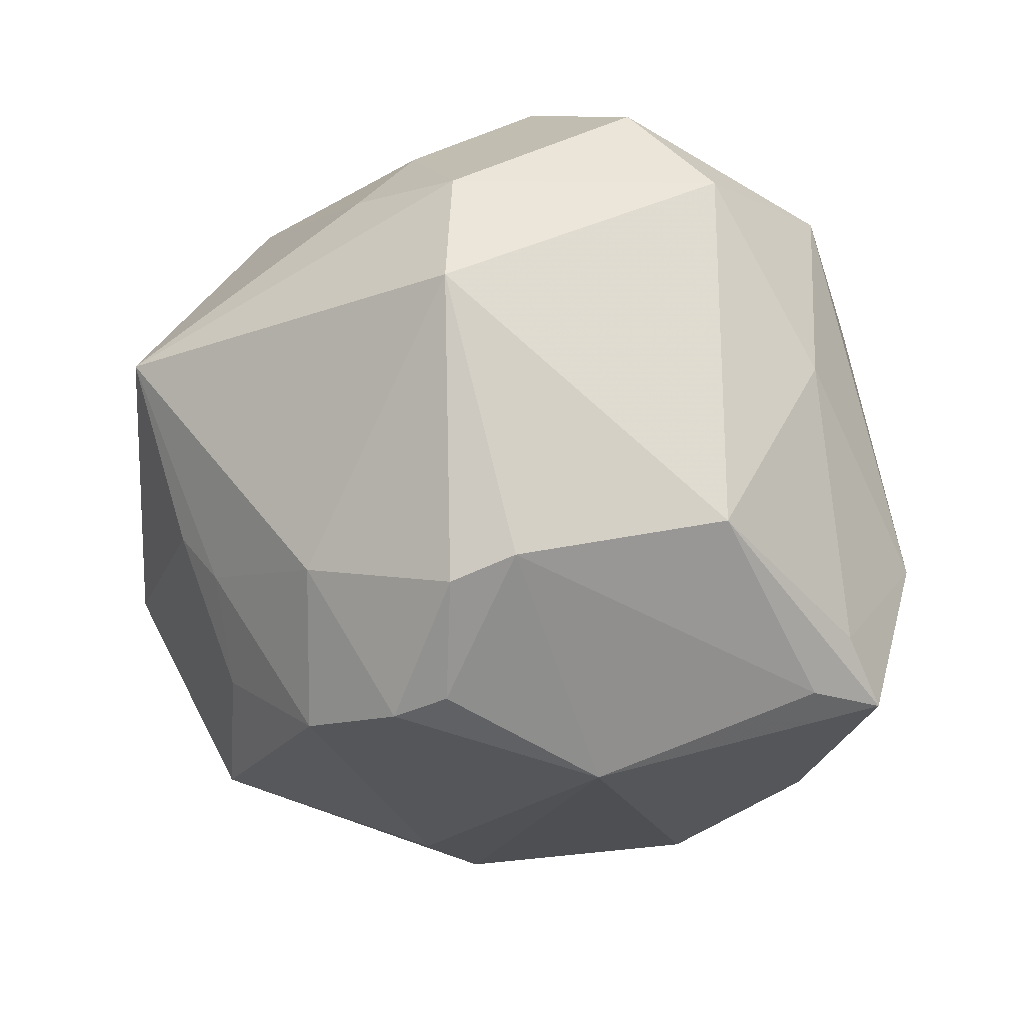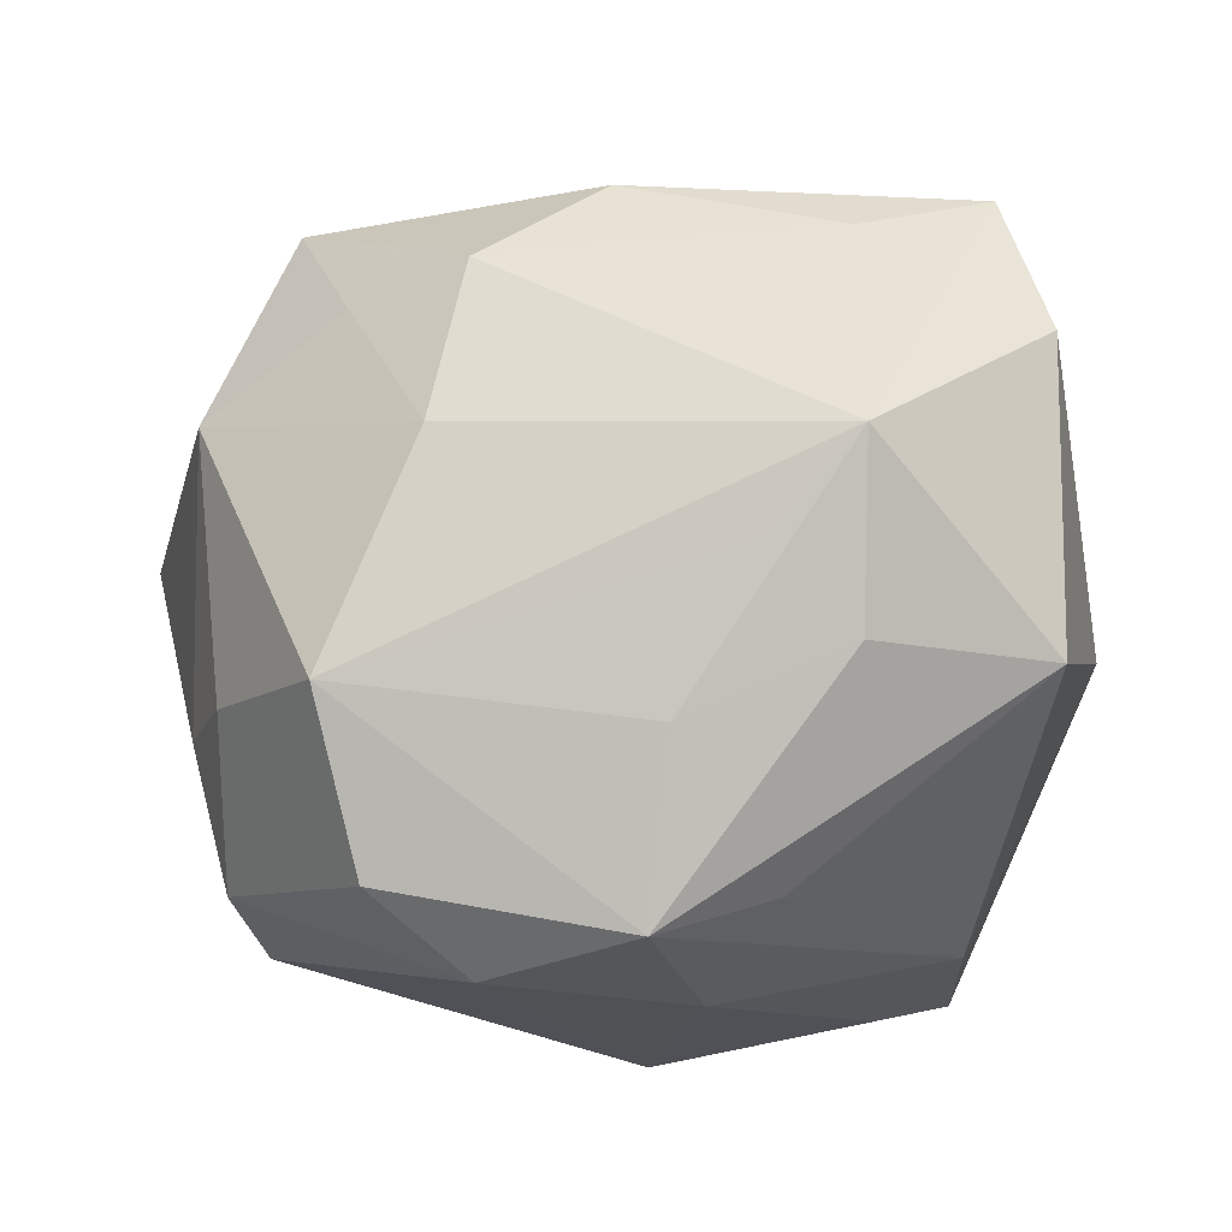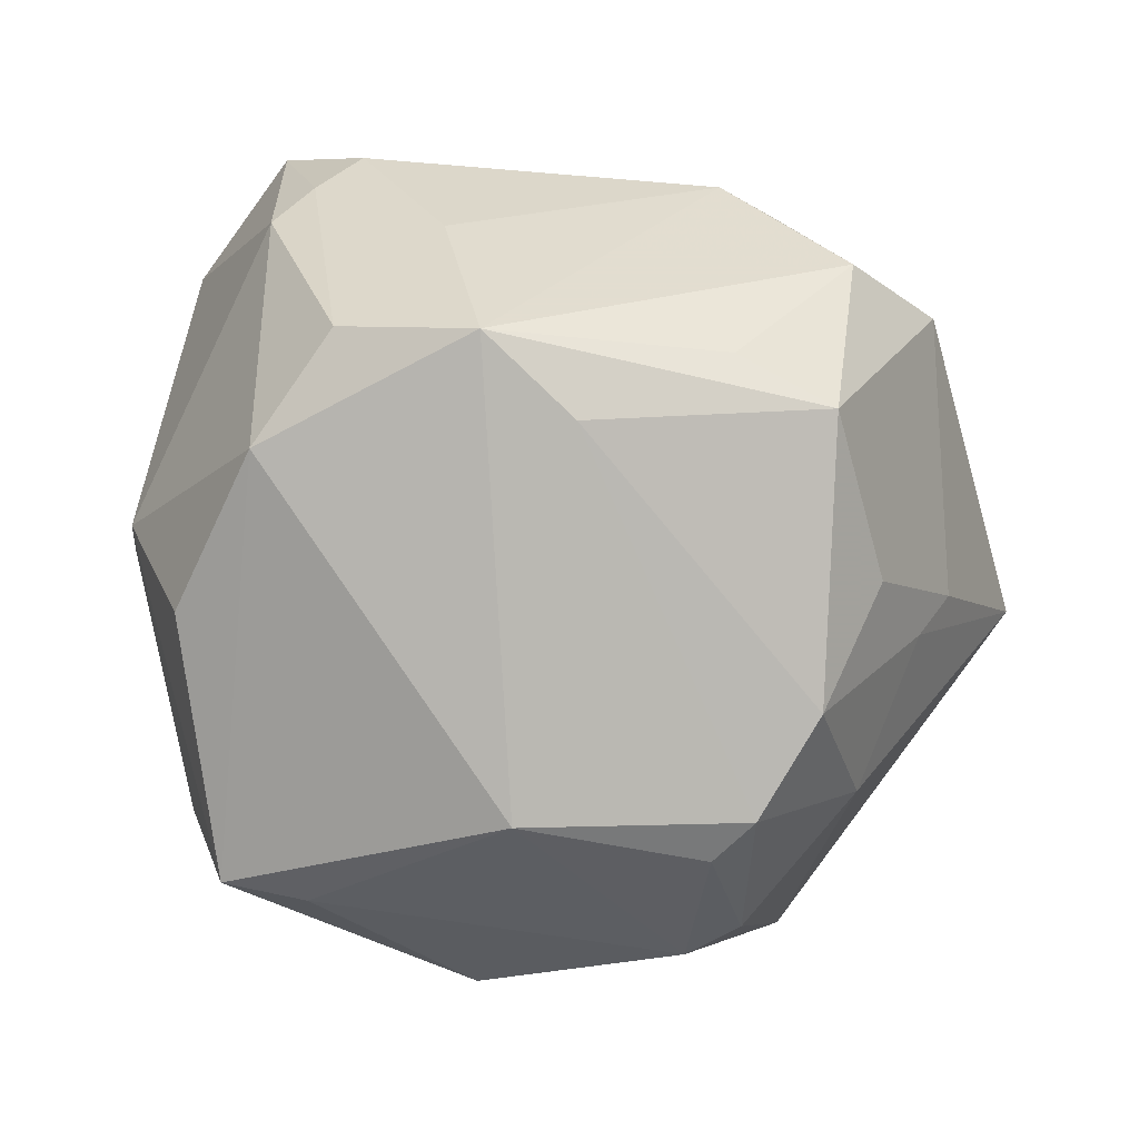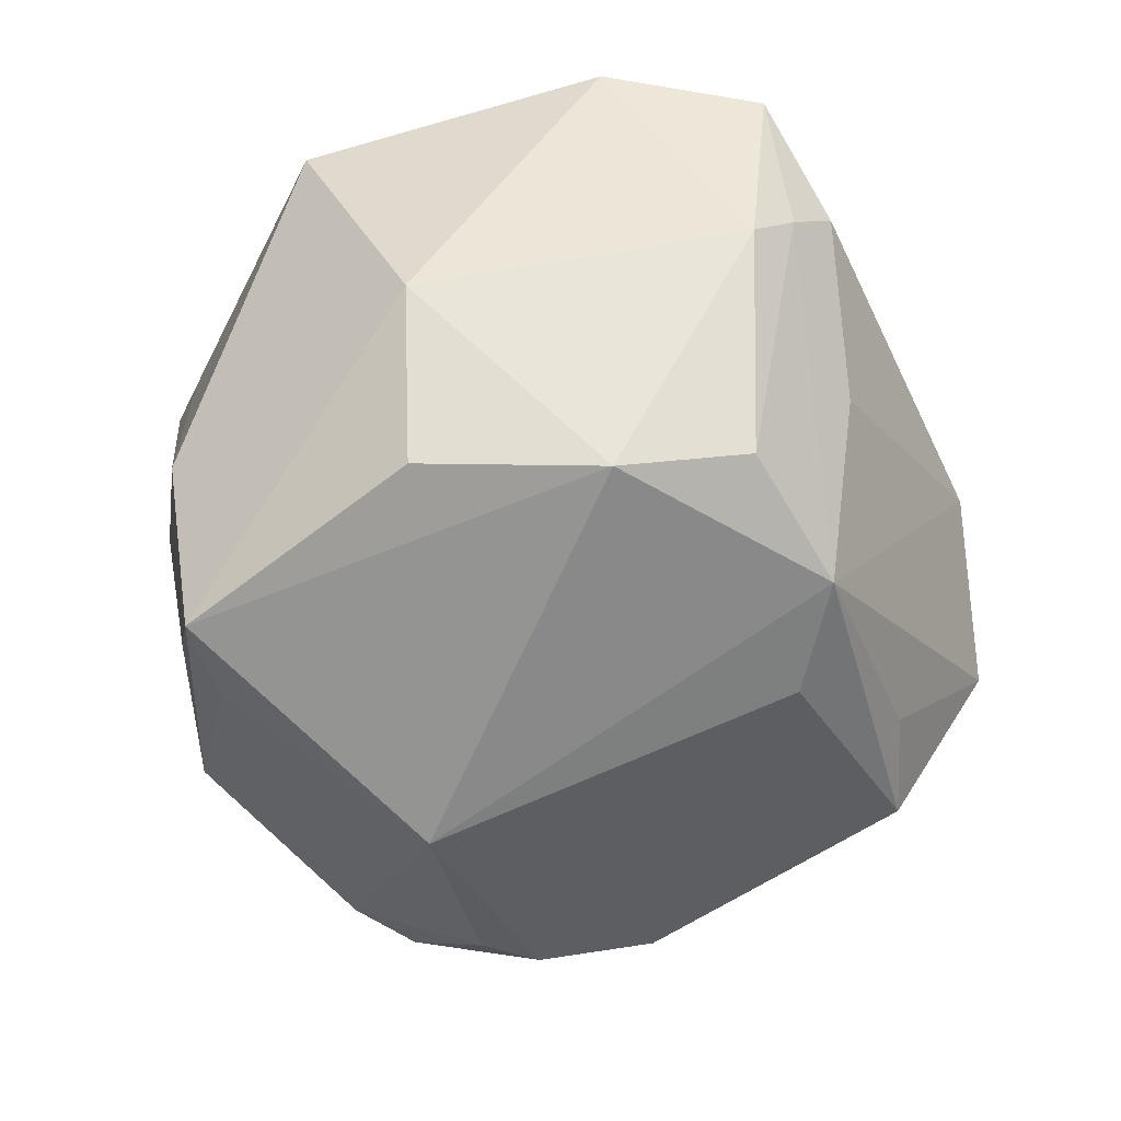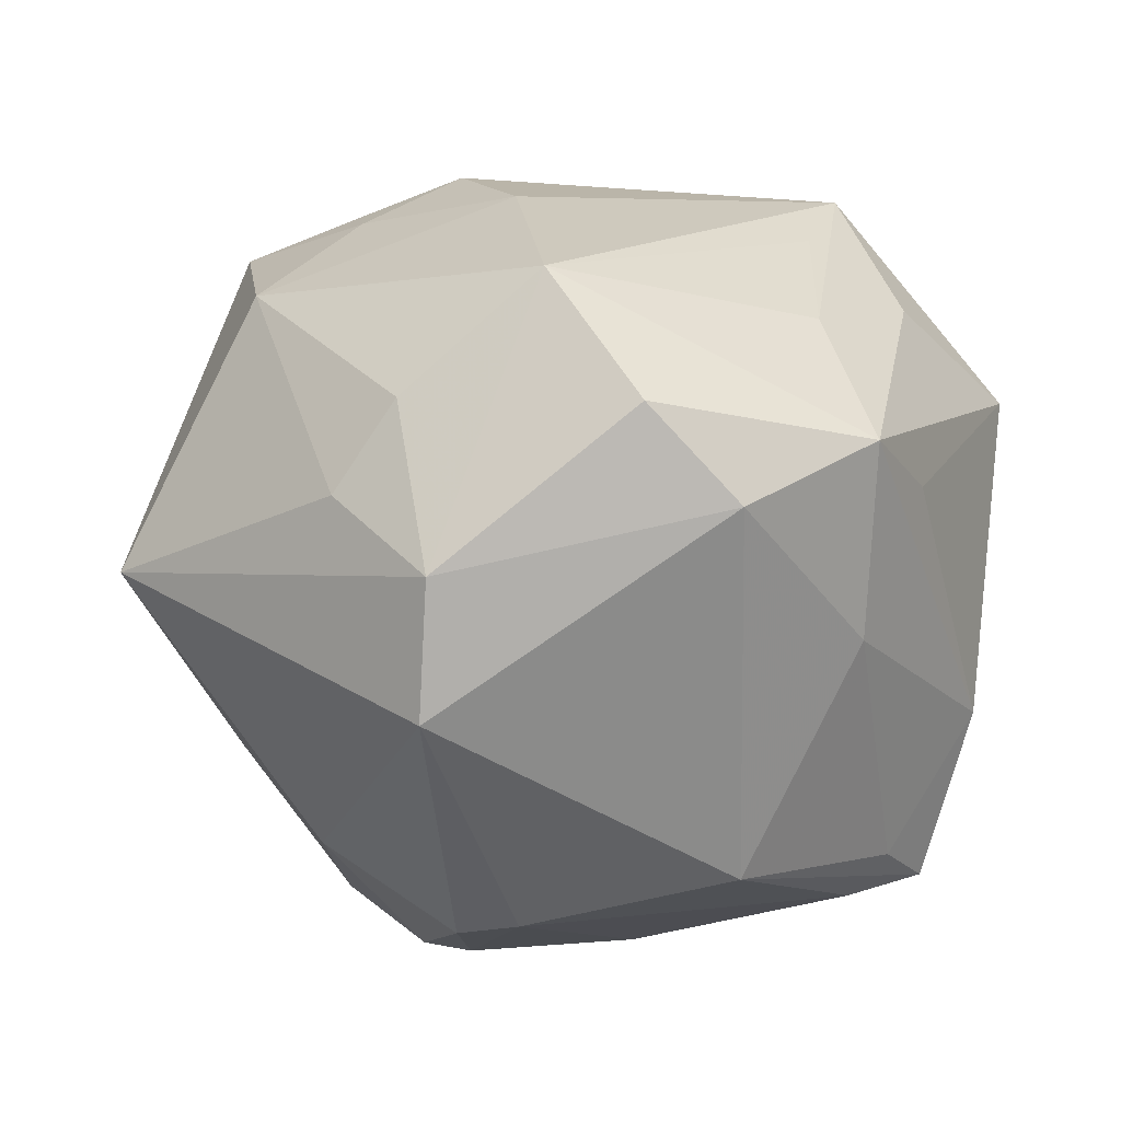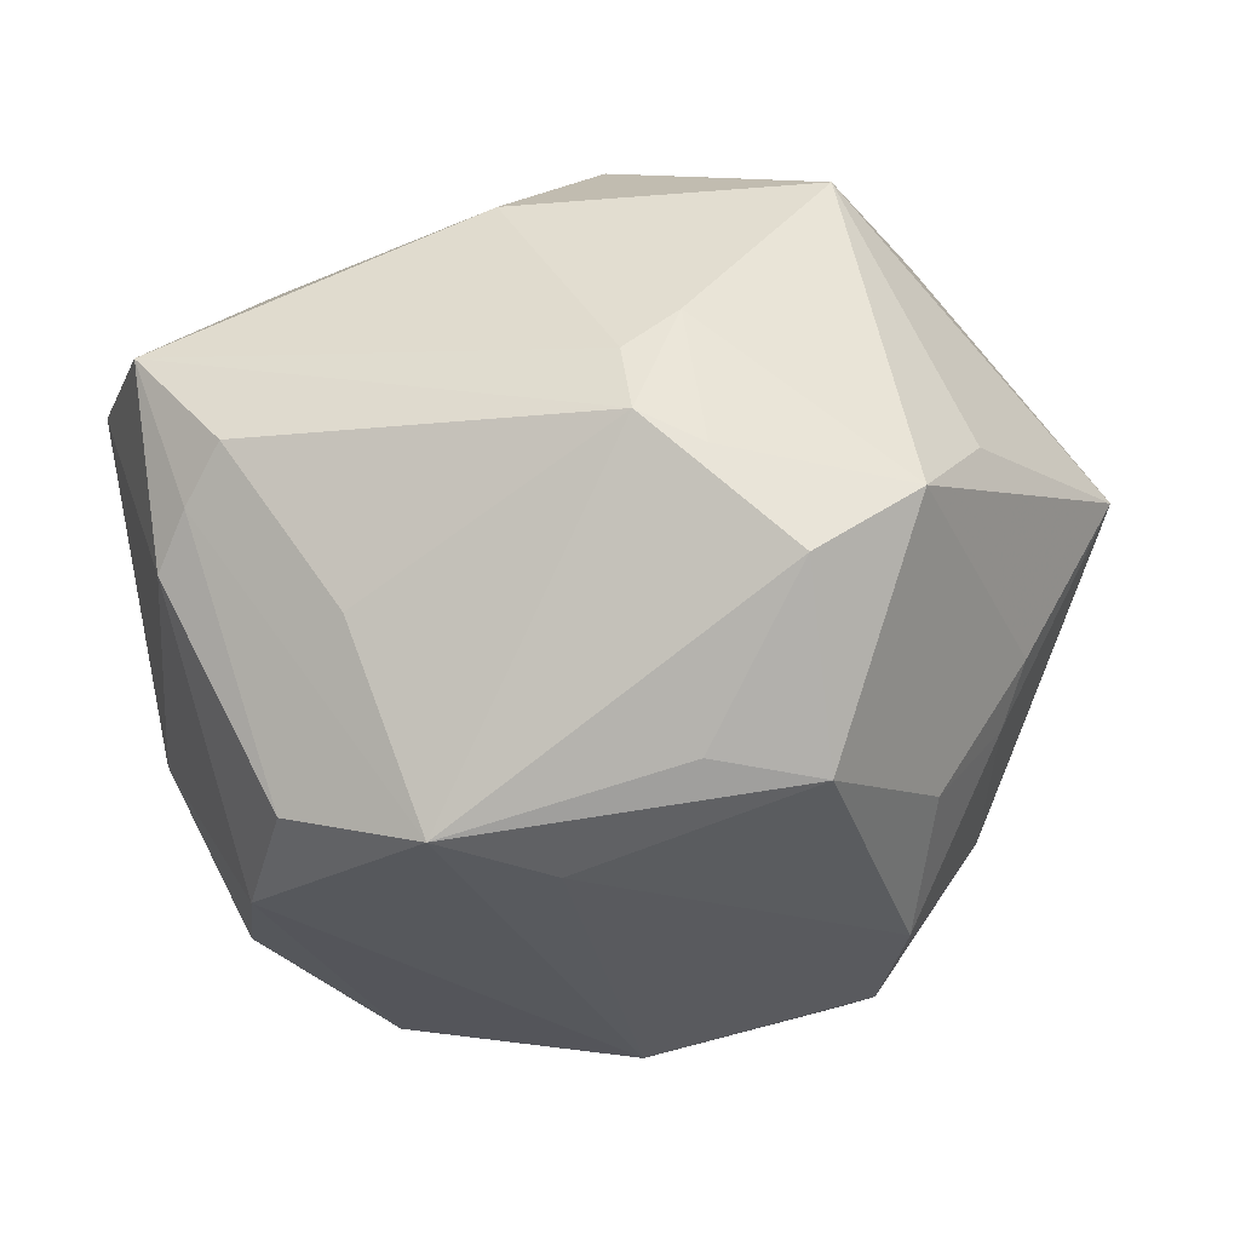
<metadata>
{"format":"obj","ext":"obj","renderer":"f3d","projection":"perspective","resolution":1024,"background":"white","views":[{"elev":-34.2,"azim":-40.1,"up":"+Z"},{"elev":-27.3,"azim":16.2,"up":"+Y"},{"elev":-70.5,"azim":160.9,"up":"+Z"},{"elev":-47.8,"azim":99.6,"up":"+Z"},{"elev":17.4,"azim":-32.3,"up":"+Z"},{"elev":69.9,"azim":174.9,"up":"+Y"}]}
</metadata>
<code>
v -0.01258 0.02113 0.03173
v 0.02605 -0.03099 -0.01309
v 0.01587 -0.03399 0.01213
v -0.0355 -0.01475 0.01456
v 0.02772 0.02273 -0.02363
v 0.04185 0.01182 0.01756
v 0.02091 0.03135 -0.009797
v -0.02522 -0.0181 -0.02902
v 0.006055 0.02694 0.02739
v -0.008744 0.04043 -0.00167
v -0.00386 0.01615 0.03559
v -0.02626 0.01668 -0.02487
v 0.005366 0.02359 -0.03088
v -0.01679 -0.02034 0.03406
v -0.03556 0.01366 -0.01254
v -0.0155 -0.03434 0.02464
v 0.03345 0.02826 0.001546
v -0.03186 -0.00393 -0.02343
v -0.02127 -0.004739 -0.03634
v -0.004866 -0.03512 -0.02198
v -0.02374 0.005973 -0.03372
v 0.03137 0.01075 -0.02723
v -0.0006801 -0.01131 -0.03861
v -0.03173 0.0283 0.001107
v -0.01557 0.04057 -0.01148
v 0.01372 -0.0278 -0.03089
v 0.02846 -0.003635 0.03295
v 0.03726 0.02676 0.01604
v -0.01893 -0.009901 -0.03576
v -0.01578 0.01525 0.03218
v -0.02164 -0.02345 -0.02713
v 0.02171 -0.02909 -0.03001
v -0.03309 0.01068 -0.01771
v 0.01918 -0.01152 0.03122
v 0.01548 -0.03152 -0.0255
v -0.03087 0.008628 0.02779
v -0.04565 0.009471 0.002638
v 0.006294 -0.03802 8.578e-05
v -0.008841 -0.03987 0.01551
v -0.01625 0.03101 -0.02696
v -0.02572 0.03699 -0.005328
v -0.007934 0.03756 0.01135
v -0.0333 -0.02763 0.0101
v 0.01572 0.02793 -0.02827
v -0.006304 0.03224 -0.02465
v -0.03458 -0.02833 -0.003012
v -0.007079 0.0003501 0.0363
v -0.002714 0.03854 0.007924
v 0.006581 -0.03889 0.01904
v 0.04004 -0.006274 -0.00913
v 0.02583 -0.01832 0.02472
v -0.02253 0.02709 0.02715
v 0.02998 0.03165 0.005852
v -0.003096 0.04099 0.001517
v 0.01067 -0.02442 0.02682
v 0.02616 0.0219 0.02297
v -0.02957 -0.01623 0.02299
v 0.03629 0.02471 -0.002747
v 0.03329 -0.006775 -0.02567
v 0.04006 -0.01691 0.01319
f 54 28 53
f 23 44 22
f 22 32 23
f 36 52 37
f 52 11 9
f 6 60 50
f 2 32 50
f 50 60 2
f 2 49 38
f 23 32 26
f 32 20 26
f 38 20 35
f 35 20 32
f 35 2 38
f 32 2 35
f 54 44 25
f 13 44 23
f 13 40 44
f 7 44 54
f 54 53 7
f 50 32 59
f 59 22 50
f 32 22 59
f 5 22 44
f 52 36 30
f 52 9 42
f 28 6 58
f 22 5 58
f 50 22 58
f 58 6 50
f 27 6 28
f 14 34 27
f 60 6 27
f 60 49 3
f 3 2 60
f 49 2 3
f 40 13 21
f 44 40 45
f 45 25 44
f 40 25 45
f 41 25 40
f 52 42 41
f 1 11 52
f 52 30 1
f 1 30 11
f 48 28 54
f 54 42 48
f 48 9 28
f 48 42 9
f 14 49 55
f 55 34 14
f 55 27 34
f 39 20 38
f 38 49 39
f 20 39 46
f 17 58 5
f 17 5 44
f 17 53 28
f 28 58 17
f 44 7 17
f 17 7 53
f 28 9 56
f 56 27 28
f 56 9 11
f 11 27 56
f 14 27 47
f 47 27 11
f 11 30 47
f 47 36 14
f 47 30 36
f 51 49 60
f 60 27 51
f 51 55 49
f 27 55 51
f 40 21 12
f 12 41 40
f 18 46 37
f 8 46 18
f 19 13 23
f 19 21 13
f 8 18 19
f 19 18 21
f 37 52 24
f 24 41 37
f 52 41 24
f 10 42 54
f 10 41 42
f 54 25 10
f 25 41 10
f 20 46 31
f 31 46 8
f 31 26 20
f 23 26 31
f 43 46 39
f 37 46 43
f 33 12 21
f 33 18 37
f 21 18 33
f 37 41 15
f 41 12 15
f 15 33 37
f 12 33 15
f 29 19 23
f 8 19 29
f 23 31 29
f 29 31 8
f 14 43 16
f 16 43 39
f 16 49 14
f 16 39 49
f 14 36 57
f 57 43 14
f 37 43 4
f 43 57 4
f 4 36 37
f 4 57 36

</code>
